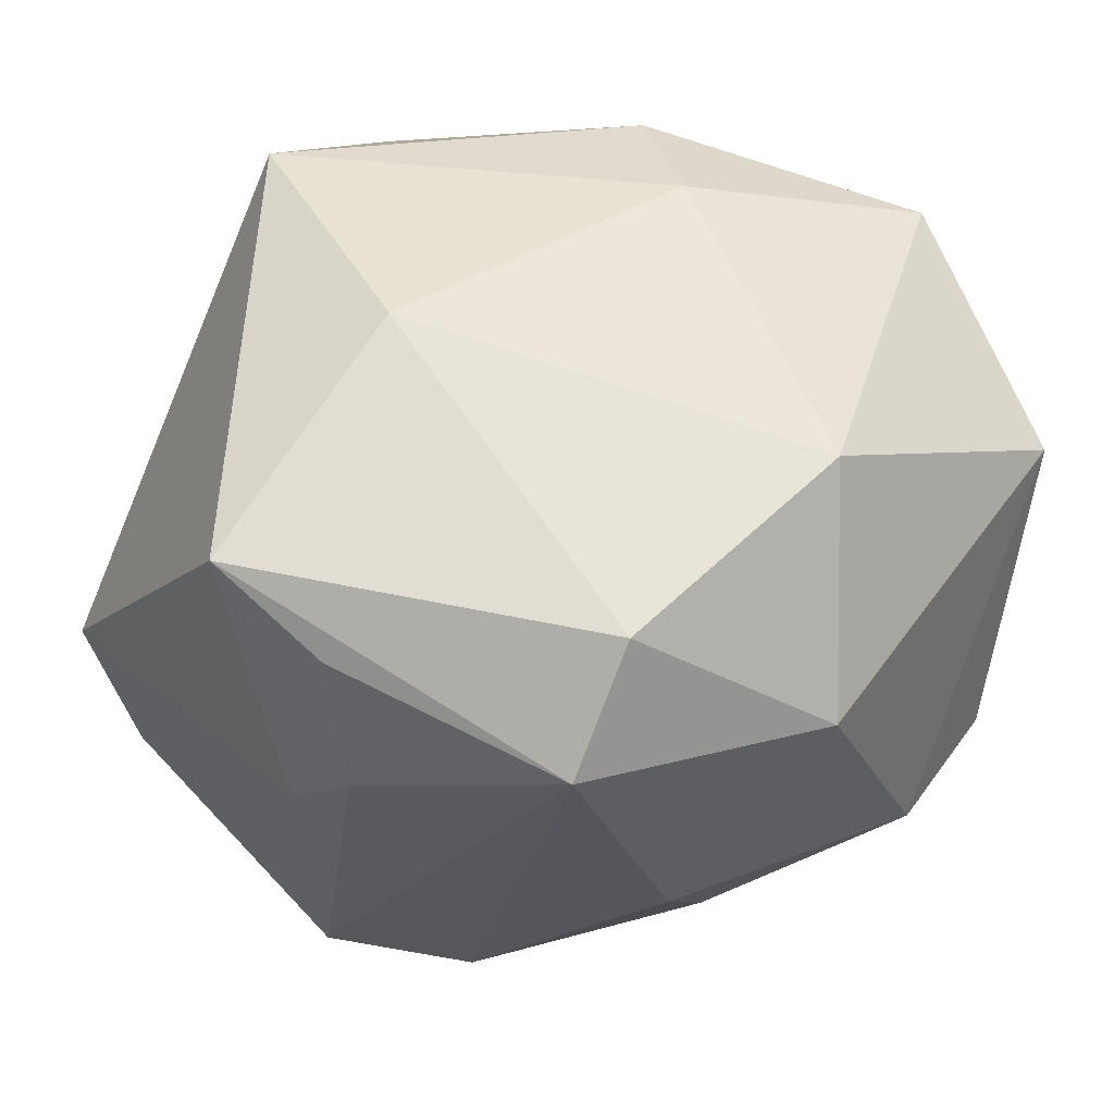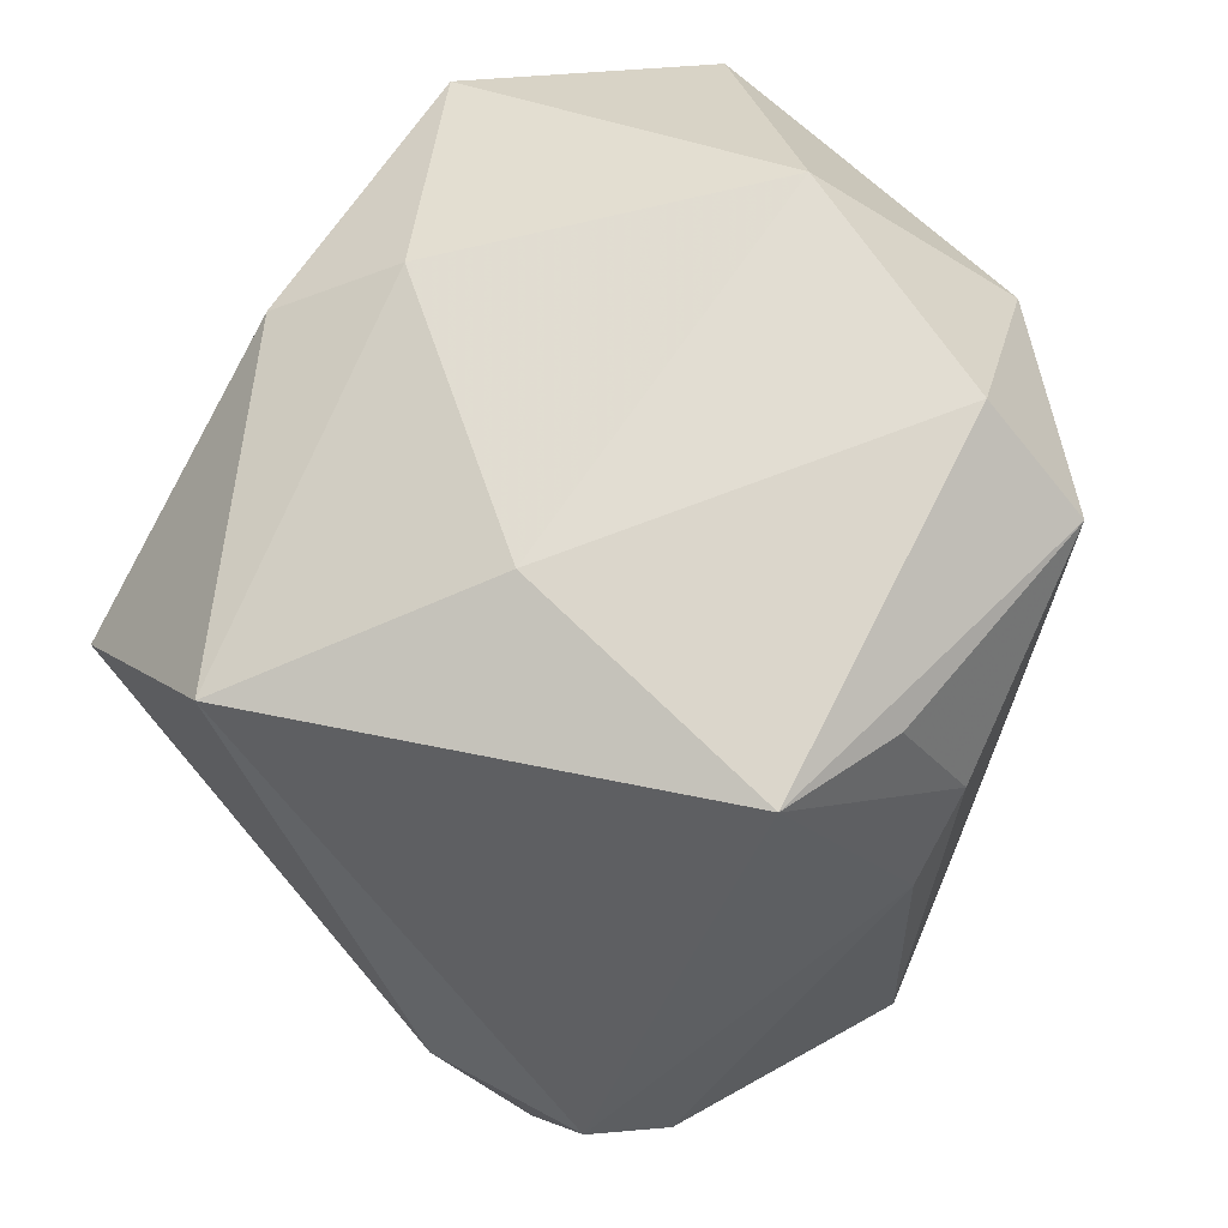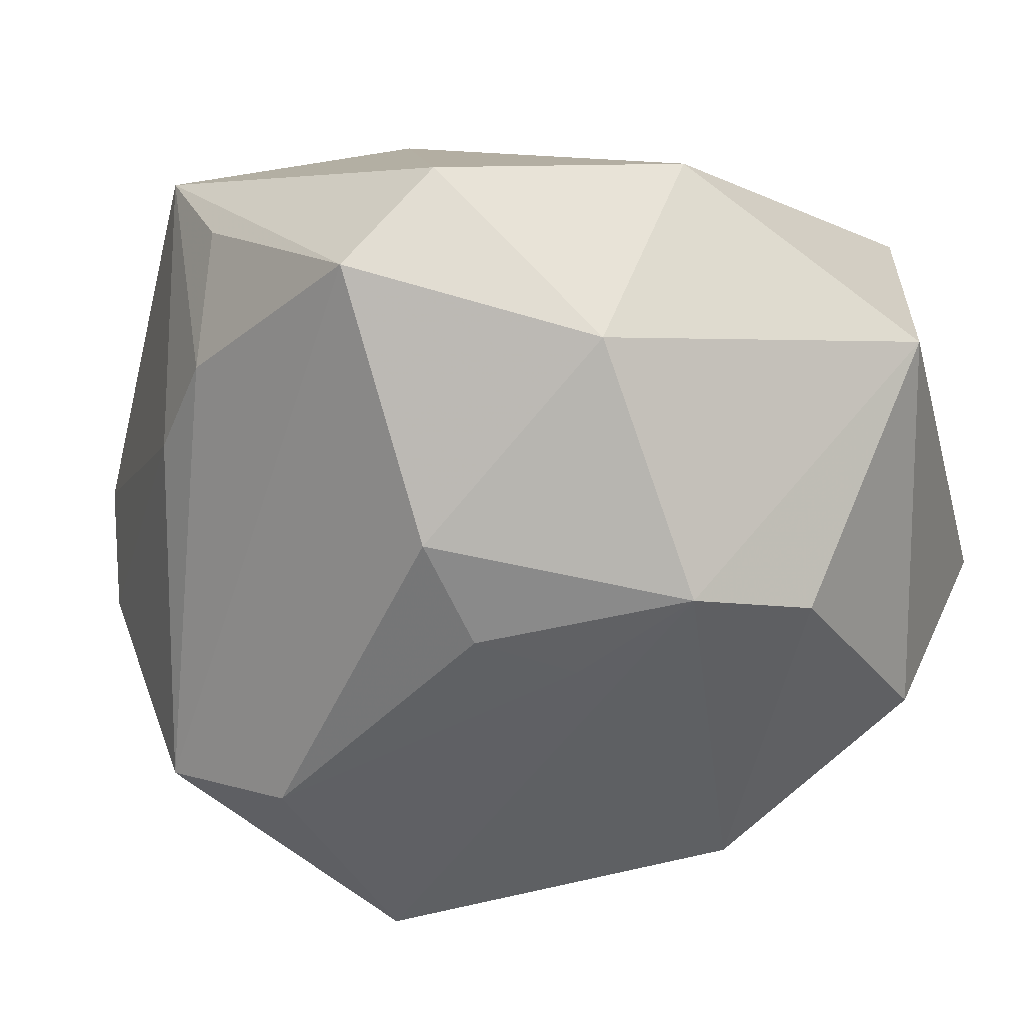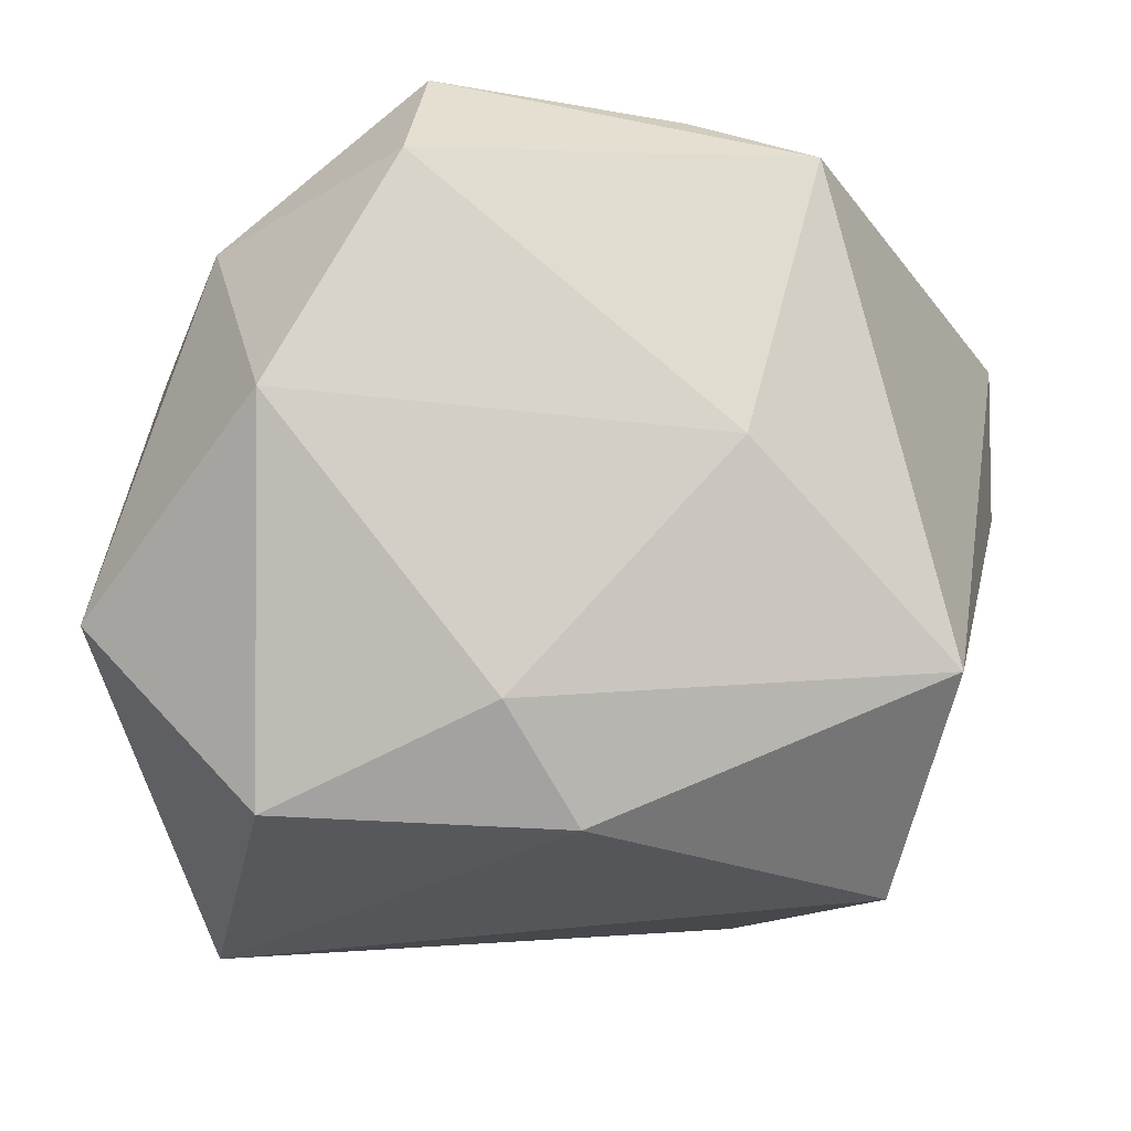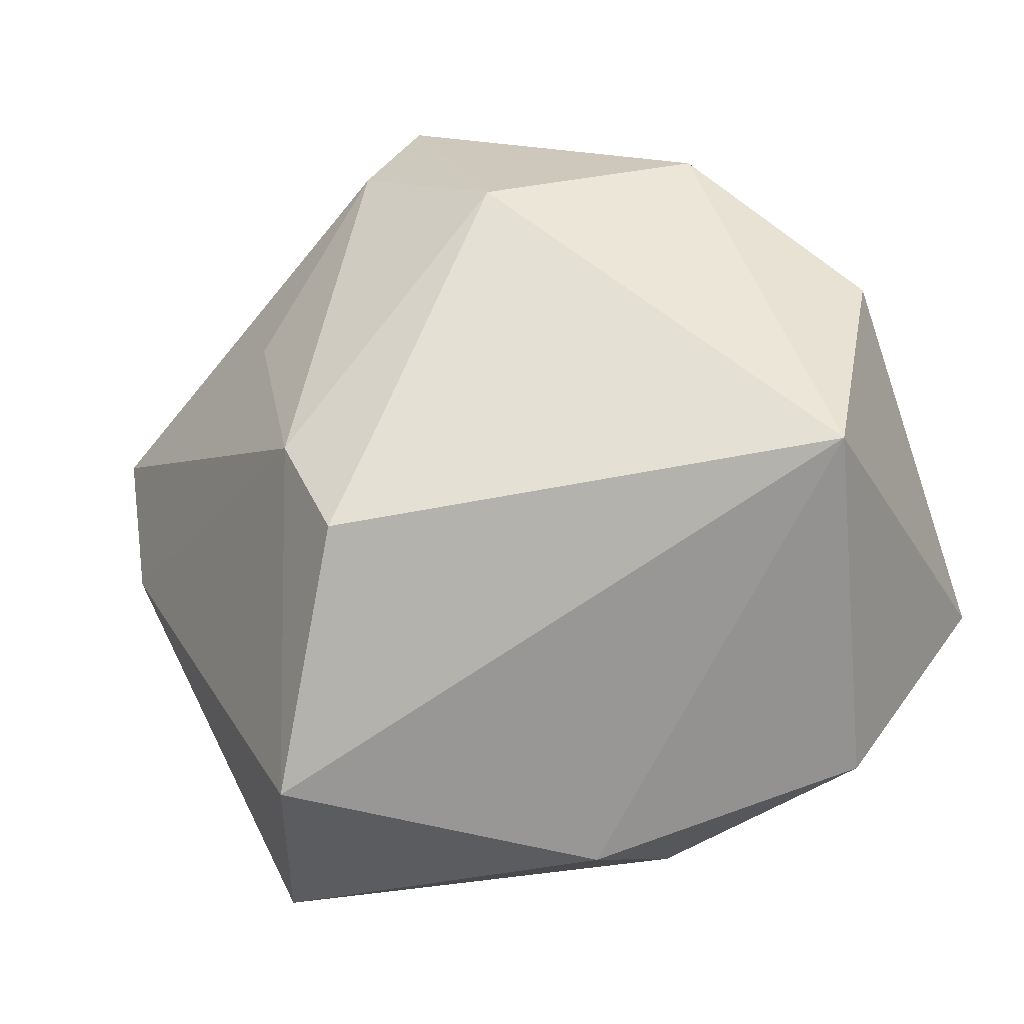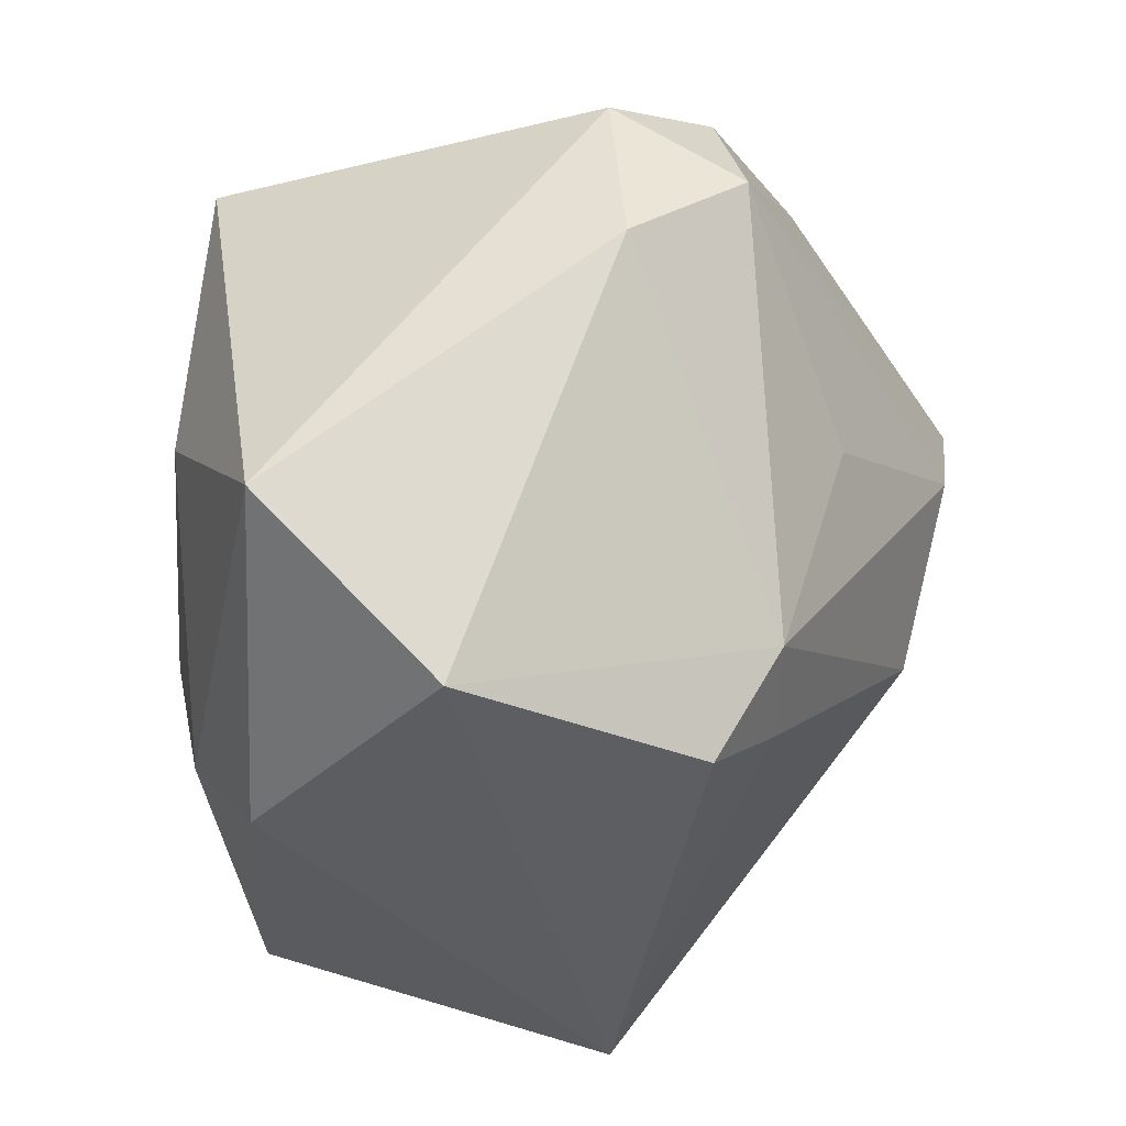
<metadata>
{"format":"obj","ext":"obj","renderer":"f3d","projection":"perspective","resolution":1024,"background":"white","views":[{"elev":62.7,"azim":14.5,"up":"+Y"},{"elev":65.5,"azim":-63.5,"up":"+Y"},{"elev":14.8,"azim":40.9,"up":"+Y"},{"elev":72.8,"azim":177.4,"up":"+Y"},{"elev":-75.2,"azim":17.0,"up":"+Z"},{"elev":-39.5,"azim":-93.4,"up":"+Z"}]}
</metadata>
<code>
v -0.01621 0.03282 0.0348
v -0.01975 0.03899 -0.001945
v 0.03024 0.02764 -0.03554
v 0.01306 0.0421 0.02905
v -0.001764 0.0285 -0.03871
v -0.01998 0.008066 0.03999
v -0.04486 -0.01913 0.02697
v -0.01886 -0.03192 0.04108
v 0.007509 -0.04592 -0.007804
v 0.03379 0.02551 0.02538
v 0.00541 0.03577 -0.02689
v 0.02818 0.04142 0.004357
v 0.03863 -0.01298 -0.04286
v -0.01114 -0.02711 -0.03178
v 0.03199 -0.04123 -0.0009038
v -0.02939 0.03653 0.02855
v -0.05134 -0.008754 0.003108
v 0.0236 -0.008286 0.03453
v -0.0127 0.01846 0.04108
v 0.04328 -0.002604 0.02122
v 0.02068 0.003184 0.03951
v -0.04952 -0.02198 0.01311
v -0.05239 -0.006948 0.02075
v 0.04864 0.02123 -0.01347
v 0.04864 -0.005712 0.006699
v -0.0003441 -0.05214 0.02235
v 0.04716 -0.02266 -0.016
v 0.01056 0.03272 0.04108
v -0.03351 0.008443 -0.04332
v -0.0227 -0.02693 -0.02845
v -0.007407 -0.04984 0.008491
v -0.00149 -0.0311 0.04006
v -0.02529 -0.03448 -0.0032
v 0.03063 -0.01241 0.02536
v -0.04048 0.02892 -0.02446
v -0.01887 -0.01951 -0.04098
f 35 16 2
f 23 16 35
f 24 3 12
f 13 3 24
f 35 2 11
f 12 3 11
f 11 2 12
f 22 23 17
f 17 23 35
f 17 30 22
f 16 23 6
f 13 36 29
f 29 17 35
f 36 30 29
f 30 17 29
f 25 24 20
f 10 24 12
f 20 24 10
f 7 6 23
f 7 23 22
f 22 30 33
f 32 26 34
f 34 26 20
f 34 18 32
f 20 18 34
f 14 30 36
f 14 9 30
f 14 36 13
f 13 9 14
f 15 9 13
f 26 9 15
f 15 25 20
f 20 26 15
f 5 3 13
f 13 29 5
f 5 11 3
f 35 11 5
f 5 29 35
f 8 26 32
f 22 26 8
f 8 7 22
f 6 7 8
f 32 28 8
f 31 9 26
f 31 26 22
f 22 33 31
f 30 9 31
f 31 33 30
f 27 15 13
f 25 15 27
f 13 24 27
f 24 25 27
f 32 18 21
f 21 28 32
f 21 18 20
f 20 10 21
f 10 28 21
f 1 28 16
f 16 28 4
f 12 2 4
f 4 2 16
f 4 10 12
f 4 28 10
f 6 8 19
f 19 8 28
f 28 1 19
f 16 6 19
f 19 1 16

</code>
